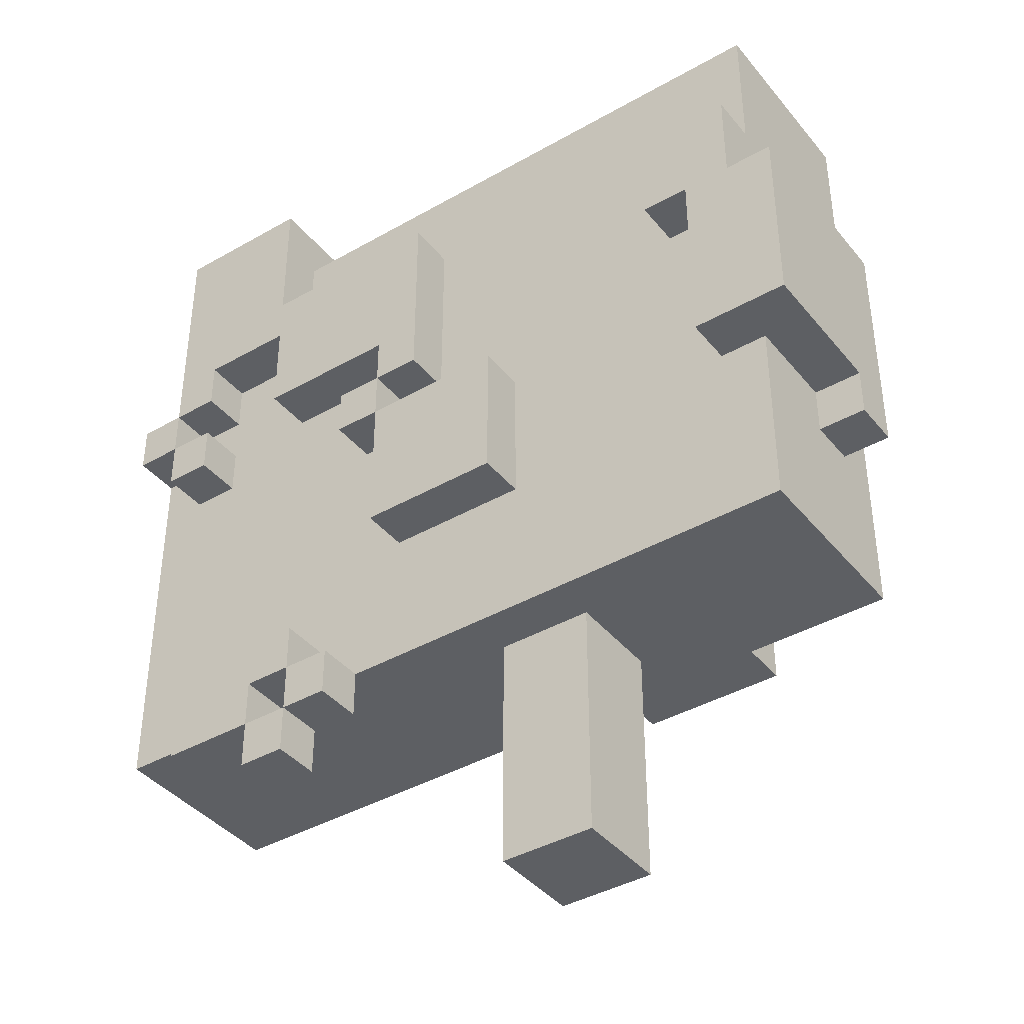
<metadata>
{"format":"obj","ext":"obj","renderer":"f3d","projection":"perspective","resolution":1024,"background":"white","views":[{"elev":-40.2,"azim":35.2,"up":"+Y"}]}
</metadata>
<code>
o
v -1 0.5 0.2
v -1 0.5 -0.2
v -1 1.3 0.3
v -1 1.3 0.2
v -1 1.4 0.3
v -1 1.4 0.2
v -1 1.8 0.2
v -1 1.8 -0.2
v -0.9 1.2 0.3
v -0.9 1.2 0.2
v -0.9 1.3 0.3
v -0.9 1.3 0.2
v -0.9 1.4 0.3
v -0.9 1.4 0.2
v -0.9 1.5 0.3
v -0.9 1.5 0.2
v -0.9 1.5 -0.2
v -0.9 1.5 -0.3
v -0.9 1.7 -0.2
v -0.9 1.7 -0.3
v -0.9 1.8 0.2
v -0.9 1.8 0.1
v -0.9 1.9 0.3
v -0.9 1.9 0.1
v -0.8 0.4 0.3
v -0.8 0.4 0.1
v -0.8 0.5 0.2
v -0.8 0.5 0.1
v -0.8 0.6 0.3
v -0.8 0.6 0.2
v -0.8 0.9 -0.2
v -0.8 0.9 -0.3
v -0.8 1.2 -0.2
v -0.8 1.2 -0.3
v -0.6 0.3 0.3
v -0.6 0.3 0.2
v -0.6 0.4 0.3
v -0.6 0.4 0.2
v -0.6 0.8 -0.2
v -0.6 0.8 -0.3
v -0.6 0.9 -0.2
v -0.6 0.9 -0.3
v -0.6 1.3 0.3
v -0.6 1.3 0.2
v -0.6 1.5 0.3
v -0.6 1.5 0.2
v -0.6 1.7 -0.2
v -0.6 1.7 -0.3
v -0.6 1.8 -2.98e-08
v -0.6 1.8 -0.2
v -0.6 1.9 -2.98e-08
v -0.6 1.9 -0.3
v -0.5 0.4 0.3
v -0.5 0.4 0.2
v -0.5 0.5 0.3
v -0.5 0.5 0.2
v -0.4 1.1 0.3
v -0.4 1.1 0.2
v -0.4 1.2 0.3
v -0.4 1.2 0.2
v -0.3 0.8 0.3
v -0.3 0.8 0.2
v -0.3 1.1 0.3
v -0.3 1.1 0.2
v -0.3 1.2 0.3
v -0.3 1.2 0.2
v -0.3 1.3 0.3
v -0.3 1.3 0.2
v -0.1 0 0.1
v -0.1 0 -0.1
v -0.1 0.5 0.1
v -0.1 0.5 -0.1
v -0.1 1.6 -0.2
v -0.1 1.6 -0.3
v -0.1 1.8 -0.1
v -0.1 1.8 -0.2
v -0.1 1.9 -0.1
v -0.1 1.9 -0.3
v 0 0.5 -0.2
v 0 0.5 -0.3
v 0 0.9 -0.2
v 0 0.9 -0.3
v 0 1.3 -0.2
v 0 1.3 -0.3
v 0 1.4 -0.2
v 0 1.4 -0.3
v 0.1 1.2 -0.2
v 0.1 1.2 -0.3
v 0.1 1.3 -0.2
v 0.1 1.3 -0.3
v 0.1 1.4 -0.2
v 0.1 1.4 -0.3
v 0.1 1.5 -0.2
v 0.1 1.5 -0.3
v 0.2 1.5 -0.2
v 0.2 1.5 -0.3
v 0.2 1.6 -0.2
v 0.2 1.6 -0.3
v 0.4 1.3 0.3
v 0.4 1.3 0.2
v 0.4 1.5 0.3
v 0.4 1.5 0.2
v 0.5 0.9 0.3
v 0.5 0.9 0.2
v 0.5 1.3 0.3
v 0.5 1.3 0.2
v -0.9 1.3 0.3
v -0.9 1.3 0.2
v -0.9 1.4 0.3
v -0.9 1.4 0.2
v -0.8 1.2 0.3
v -0.8 1.2 0.2
v -0.8 1.3 0.3
v -0.8 1.3 0.2
v -0.8 1.4 0.3
v -0.8 1.4 0.2
v -0.8 1.5 0.3
v -0.8 1.5 0.2
v -0.6 0.4 0.3
v -0.6 0.4 0.2
v -0.6 0.4 0.1
v -0.6 0.5 0.3
v -0.6 0.5 0.2
v -0.6 0.5 0.1
v -0.6 1.5 -0.2
v -0.6 1.5 -0.3
v -0.6 1.6 0.3
v -0.6 1.6 0.2
v -0.6 1.6 -0.2
v -0.6 1.6 -0.3
v -0.6 1.8 0.2
v -0.6 1.8 0.1
v -0.6 1.9 0.3
v -0.6 1.9 0.1
v -0.5 0.3 0.3
v -0.5 0.3 0.2
v -0.5 0.4 0.3
v -0.5 0.4 0.2
v -0.5 0.5 0.3
v -0.5 0.5 0.2
v -0.5 0.6 0.3
v -0.5 0.6 0.2
v -0.5 0.8 -0.2
v -0.5 0.8 -0.3
v -0.5 0.9 -0.2
v -0.5 0.9 -0.3
v -0.5 1.2 -0.2
v -0.5 1.2 -0.3
v -0.4 0.4 0.3
v -0.4 0.4 0.2
v -0.4 0.5 0.3
v -0.4 0.5 0.2
v -0.3 1.1 0.3
v -0.3 1.1 0.2
v -0.3 1.2 0.3
v -0.3 1.2 0.2
v -0.3 1.6 -0.2
v -0.3 1.6 -0.3
v -0.3 1.8 -2.98e-08
v -0.3 1.8 -0.2
v -0.3 1.9 -2.98e-08
v -0.3 1.9 -0.3
v -0.2 1.2 0.3
v -0.2 1.2 0.2
v -0.2 1.3 0.3
v -0.2 1.3 0.2
v -0.2 1.6 0.3
v -0.2 1.6 0.2
v 0 0.8 0.3
v 0 0.8 0.2
v 0 1.1 0.3
v 0 1.1 0.2
v 0.1 0 0.1
v 0.1 0 -0.1
v 0.1 0.5 0.1
v 0.1 0.5 -0.1
v 0.1 1.3 -0.2
v 0.1 1.3 -0.3
v 0.1 1.4 -0.2
v 0.1 1.4 -0.3
v 0.2 1.2 -0.2
v 0.2 1.2 -0.3
v 0.2 1.3 -0.2
v 0.2 1.3 -0.3
v 0.2 1.7 -0.2
v 0.2 1.7 -0.3
v 0.2 1.8 -0.1
v 0.2 1.8 -0.2
v 0.2 1.9 -0.1
v 0.2 1.9 -0.3
v 0.3 0.5 -0.2
v 0.3 0.5 -0.3
v 0.3 0.9 -0.2
v 0.3 0.9 -0.3
v 0.5 1.4 -0.2
v 0.5 1.4 -0.3
v 0.5 1.7 -0.2
v 0.5 1.7 -0.3
v 0.6 0.5 0.2
v 0.6 0.5 -0.2
v 0.6 0.8 -2.98e-08
v 0.6 0.8 -0.1
v 0.6 0.9 0.2
v 0.6 0.9 -2.98e-08
v 0.6 0.9 -0.1
v 0.6 1.3 0.3
v 0.6 1.3 0.2
v 0.6 1.3 -0.1
v 0.6 1.5 0.3
v 0.6 1.5 0.2
v 0.6 1.8 0.2
v 0.6 1.8 -0.2
v 0.7 0.8 -2.98e-08
v 0.7 0.8 -0.1
v 0.7 0.9 0.3
v 0.7 0.9 -2.98e-08
v 0.7 0.9 -0.1
v 0.7 1.3 0.3
v 0.7 1.3 -0.1
v -1 1.3 0.3
v -1 1.4 0.3
v -0.9 1.2 0.3
v -0.9 1.3 0.3
v -0.9 1.4 0.3
v -0.9 1.5 0.3
v -0.9 1.9 0.3
v -0.8 0.4 0.3
v -0.8 0.6 0.3
v -0.8 1.2 0.3
v -0.8 1.3 0.3
v -0.8 1.4 0.3
v -0.8 1.5 0.3
v -0.6 0.3 0.3
v -0.6 0.4 0.3
v -0.6 0.5 0.3
v -0.6 0.6 0.3
v -0.6 1.3 0.3
v -0.6 1.5 0.3
v -0.6 1.6 0.3
v -0.6 1.9 0.3
v -0.5 0.3 0.3
v -0.5 0.4 0.3
v -0.5 0.5 0.3
v -0.5 0.6 0.3
v -0.4 0.4 0.3
v -0.4 0.5 0.3
v -0.4 1.1 0.3
v -0.4 1.2 0.3
v -0.3 0.8 0.3
v -0.3 1.1 0.3
v -0.3 1.2 0.3
v -0.3 1.3 0.3
v -0.2 1.2 0.3
v -0.2 1.3 0.3
v -0.2 1.6 0.3
v 0 0.8 0.3
v 0 1.1 0.3
v 0.4 1.3 0.3
v 0.4 1.5 0.3
v 0.5 0.9 0.3
v 0.5 1.3 0.3
v 0.6 1.3 0.3
v 0.6 1.5 0.3
v 0.7 0.9 0.3
v 0.7 1.3 0.3
v -1 0.5 0.2
v -1 1.3 0.2
v -1 1.4 0.2
v -1 1.8 0.2
v -0.9 1.2 0.2
v -0.9 1.3 0.2
v -0.9 1.4 0.2
v -0.9 1.5 0.2
v -0.9 1.8 0.2
v -0.8 0.5 0.2
v -0.8 0.6 0.2
v -0.8 1.2 0.2
v -0.8 1.3 0.2
v -0.8 1.4 0.2
v -0.8 1.5 0.2
v -0.6 0.6 0.2
v -0.6 1.3 0.2
v -0.6 1.5 0.2
v -0.6 1.6 0.2
v -0.6 1.8 0.2
v -0.5 0.5 0.2
v -0.5 0.6 0.2
v -0.4 0.5 0.2
v -0.4 1.1 0.2
v -0.4 1.2 0.2
v -0.3 0.8 0.2
v -0.3 1.1 0.2
v -0.3 1.2 0.2
v -0.3 1.3 0.2
v -0.2 1.2 0.2
v -0.2 1.3 0.2
v -0.2 1.6 0.2
v 0 0.8 0.2
v 0 1.1 0.2
v 0.4 1.3 0.2
v 0.4 1.5 0.2
v 0.5 0.9 0.2
v 0.5 1.3 0.2
v 0.6 0.5 0.2
v 0.6 0.9 0.2
v 0.6 1.5 0.2
v 0.6 1.8 0.2
v -0.1 0 0.1
v -0.1 0.5 0.1
v 0.1 0 0.1
v 0.1 0.5 0.1
v -0.6 1.8 -2.98e-08
v -0.6 1.9 -2.98e-08
v -0.3 1.8 -2.98e-08
v -0.3 1.9 -2.98e-08
v 0.6 0.8 -2.98e-08
v 0.6 0.9 -2.98e-08
v 0.7 0.8 -2.98e-08
v 0.7 0.9 -2.98e-08
v -0.1 1.8 -0.1
v -0.1 1.9 -0.1
v 0.2 1.8 -0.1
v 0.2 1.9 -0.1
v -0.6 0.3 0.2
v -0.6 0.4 0.2
v -0.5 0.3 0.2
v -0.5 0.4 0.2
v -0.5 0.5 0.2
v -0.4 0.4 0.2
v -0.4 0.5 0.2
v -0.9 1.8 0.1
v -0.9 1.9 0.1
v -0.8 0.4 0.1
v -0.8 0.5 0.1
v -0.6 0.4 0.1
v -0.6 0.5 0.1
v -0.6 1.8 0.1
v -0.6 1.9 0.1
v -0.1 0 -0.1
v -0.1 0.5 -0.1
v 0.1 0 -0.1
v 0.1 0.5 -0.1
v 0.6 0.8 -0.1
v 0.6 0.9 -0.1
v 0.6 1.3 -0.1
v 0.7 0.8 -0.1
v 0.7 0.9 -0.1
v 0.7 1.3 -0.1
v -1 0.5 -0.2
v -1 1.8 -0.2
v -0.9 1.5 -0.2
v -0.9 1.7 -0.2
v -0.8 0.9 -0.2
v -0.8 1.2 -0.2
v -0.6 0.8 -0.2
v -0.6 0.9 -0.2
v -0.6 1.5 -0.2
v -0.6 1.6 -0.2
v -0.6 1.7 -0.2
v -0.6 1.8 -0.2
v -0.5 0.8 -0.2
v -0.5 0.9 -0.2
v -0.5 1.2 -0.2
v -0.3 1.6 -0.2
v -0.3 1.8 -0.2
v -0.1 1.6 -0.2
v -0.1 1.8 -0.2
v 0 0.5 -0.2
v 0 0.9 -0.2
v 0 1.3 -0.2
v 0 1.4 -0.2
v 0.1 1.2 -0.2
v 0.1 1.3 -0.2
v 0.1 1.4 -0.2
v 0.1 1.5 -0.2
v 0.2 1.2 -0.2
v 0.2 1.3 -0.2
v 0.2 1.4 -0.2
v 0.2 1.5 -0.2
v 0.2 1.6 -0.2
v 0.2 1.7 -0.2
v 0.2 1.8 -0.2
v 0.3 0.5 -0.2
v 0.3 0.9 -0.2
v 0.5 1.4 -0.2
v 0.5 1.7 -0.2
v 0.6 0.5 -0.2
v 0.6 1.8 -0.2
v -0.9 1.5 -0.3
v -0.9 1.7 -0.3
v -0.8 0.9 -0.3
v -0.8 1.2 -0.3
v -0.6 0.8 -0.3
v -0.6 0.9 -0.3
v -0.6 1.5 -0.3
v -0.6 1.6 -0.3
v -0.6 1.7 -0.3
v -0.6 1.9 -0.3
v -0.5 0.8 -0.3
v -0.5 0.9 -0.3
v -0.5 1.2 -0.3
v -0.3 1.6 -0.3
v -0.3 1.9 -0.3
v -0.1 1.6 -0.3
v -0.1 1.9 -0.3
v 0 0.5 -0.3
v 0 0.9 -0.3
v 0 1.3 -0.3
v 0 1.4 -0.3
v 0.1 1.2 -0.3
v 0.1 1.3 -0.3
v 0.1 1.4 -0.3
v 0.1 1.5 -0.3
v 0.2 1.2 -0.3
v 0.2 1.3 -0.3
v 0.2 1.4 -0.3
v 0.2 1.5 -0.3
v 0.2 1.6 -0.3
v 0.2 1.7 -0.3
v 0.2 1.9 -0.3
v 0.3 0.5 -0.3
v 0.3 0.9 -0.3
v 0.5 1.4 -0.3
v 0.5 1.7 -0.3
v -0.1 0 0.1
v 0.1 0 0.1
v -0.1 0 -0.1
v 0.1 0 -0.1
v -0.6 0.3 0.3
v -0.5 0.3 0.3
v -0.6 0.3 0.2
v -0.5 0.3 0.2
v -0.8 0.4 0.3
v -0.6 0.4 0.3
v -0.5 0.4 0.3
v -0.4 0.4 0.3
v -0.6 0.4 0.2
v -0.5 0.4 0.2
v -0.4 0.4 0.2
v -0.8 0.4 0.1
v -0.6 0.4 0.1
v -0.6 0.5 0.3
v -0.5 0.5 0.3
v -1 0.5 0.2
v -0.8 0.5 0.2
v -0.6 0.5 0.2
v -0.5 0.5 0.2
v -0.4 0.5 0.2
v 0.6 0.5 0.2
v -0.8 0.5 0.1
v -0.6 0.5 0.1
v -0.1 0.5 0.1
v 0.1 0.5 0.1
v -0.1 0.5 -0.1
v 0.1 0.5 -0.1
v -1 0.5 -0.2
v 0 0.5 -0.2
v 0.3 0.5 -0.2
v 0.6 0.5 -0.2
v 0 0.5 -0.3
v 0.3 0.5 -0.3
v -0.3 0.8 0.3
v 0 0.8 0.3
v -0.3 0.8 0.2
v 0 0.8 0.2
v 0.6 0.8 -2.98e-08
v 0.7 0.8 -2.98e-08
v 0.6 0.8 -0.1
v 0.7 0.8 -0.1
v -0.6 0.8 -0.2
v -0.5 0.8 -0.2
v -0.6 0.8 -0.3
v -0.5 0.8 -0.3
v 0.5 0.9 0.3
v 0.7 0.9 0.3
v 0.5 0.9 0.2
v 0.6 0.9 0.2
v 0.6 0.9 -2.98e-08
v 0.7 0.9 -2.98e-08
v -0.8 0.9 -0.2
v -0.6 0.9 -0.2
v -0.8 0.9 -0.3
v -0.6 0.9 -0.3
v -0.4 1.1 0.3
v -0.3 1.1 0.3
v -0.4 1.1 0.2
v -0.3 1.1 0.2
v -0.9 1.2 0.3
v -0.8 1.2 0.3
v -0.3 1.2 0.3
v -0.2 1.2 0.3
v -0.9 1.2 0.2
v -0.8 1.2 0.2
v -0.3 1.2 0.2
v -0.2 1.2 0.2
v 0.1 1.2 -0.2
v 0.2 1.2 -0.2
v 0.1 1.2 -0.3
v 0.2 1.2 -0.3
v -1 1.3 0.3
v -0.9 1.3 0.3
v -0.6 1.3 0.3
v -0.3 1.3 0.3
v 0.4 1.3 0.3
v 0.5 1.3 0.3
v -1 1.3 0.2
v -0.9 1.3 0.2
v -0.6 1.3 0.2
v -0.3 1.3 0.2
v 0.4 1.3 0.2
v 0.5 1.3 0.2
v 0 1.3 -0.2
v 0.1 1.3 -0.2
v 0 1.3 -0.3
v 0.1 1.3 -0.3
v -0.9 1.4 0.3
v -0.8 1.4 0.3
v -0.9 1.4 0.2
v -0.8 1.4 0.2
v 0.1 1.4 -0.2
v 0.2 1.4 -0.2
v 0.5 1.4 -0.2
v 0.1 1.4 -0.3
v 0.2 1.4 -0.3
v 0.5 1.4 -0.3
v -0.8 1.5 0.3
v -0.6 1.5 0.3
v -0.8 1.5 0.2
v -0.6 1.5 0.2
v -0.9 1.5 -0.2
v -0.6 1.5 -0.2
v -0.9 1.5 -0.3
v -0.6 1.5 -0.3
v -0.6 1.6 -0.2
v -0.3 1.6 -0.2
v -0.1 1.6 -0.2
v 0.2 1.6 -0.2
v -0.6 1.6 -0.3
v -0.3 1.6 -0.3
v -0.1 1.6 -0.3
v 0.2 1.6 -0.3
v -0.6 0.4 0.3
v -0.5 0.4 0.3
v -0.6 0.4 0.2
v -0.5 0.4 0.2
v -0.5 0.5 0.3
v -0.4 0.5 0.3
v -0.5 0.5 0.2
v -0.4 0.5 0.2
v -0.8 0.6 0.3
v -0.6 0.6 0.3
v -0.5 0.6 0.3
v -0.8 0.6 0.2
v -0.6 0.6 0.2
v -0.5 0.6 0.2
v 0 0.9 -0.2
v 0.3 0.9 -0.2
v 0 0.9 -0.3
v 0.3 0.9 -0.3
v -0.3 1.1 0.3
v 0 1.1 0.3
v -0.3 1.1 0.2
v 0 1.1 0.2
v -0.4 1.2 0.3
v -0.3 1.2 0.3
v -0.4 1.2 0.2
v -0.3 1.2 0.2
v -0.8 1.2 -0.2
v -0.5 1.2 -0.2
v -0.8 1.2 -0.3
v -0.5 1.2 -0.3
v -0.9 1.3 0.3
v -0.8 1.3 0.3
v 0.6 1.3 0.3
v 0.7 1.3 0.3
v -0.9 1.3 0.2
v -0.8 1.3 0.2
v 0.6 1.3 0.2
v 0.6 1.3 -0.1
v 0.7 1.3 -0.1
v 0.1 1.3 -0.2
v 0.2 1.3 -0.2
v 0.1 1.3 -0.3
v 0.2 1.3 -0.3
v -1 1.4 0.3
v -0.9 1.4 0.3
v -1 1.4 0.2
v -0.9 1.4 0.2
v 0 1.4 -0.2
v 0.1 1.4 -0.2
v 0 1.4 -0.3
v 0.1 1.4 -0.3
v 0.4 1.5 0.3
v 0.6 1.5 0.3
v 0.4 1.5 0.2
v 0.6 1.5 0.2
v 0.1 1.5 -0.2
v 0.2 1.5 -0.2
v 0.1 1.5 -0.3
v 0.2 1.5 -0.3
v -0.6 1.6 0.3
v -0.2 1.6 0.3
v -0.6 1.6 0.2
v -0.2 1.6 0.2
v -0.9 1.7 -0.2
v -0.6 1.7 -0.2
v 0.2 1.7 -0.2
v 0.5 1.7 -0.2
v -0.9 1.7 -0.3
v -0.6 1.7 -0.3
v 0.2 1.7 -0.3
v 0.5 1.7 -0.3
v -1 1.8 0.2
v -0.9 1.8 0.2
v -0.6 1.8 0.2
v 0.6 1.8 0.2
v -0.9 1.8 0.1
v -0.6 1.8 0.1
v -0.6 1.8 -2.98e-08
v -0.3 1.8 -2.98e-08
v -0.1 1.8 -0.1
v 0.2 1.8 -0.1
v -1 1.8 -0.2
v -0.6 1.8 -0.2
v -0.3 1.8 -0.2
v -0.1 1.8 -0.2
v 0.2 1.8 -0.2
v 0.6 1.8 -0.2
v -0.9 1.9 0.3
v -0.6 1.9 0.3
v -0.9 1.9 0.1
v -0.6 1.9 0.1
v -0.6 1.9 -2.98e-08
v -0.3 1.9 -2.98e-08
v -0.1 1.9 -0.1
v 0.2 1.9 -0.1
v -0.6 1.9 -0.3
v -0.3 1.9 -0.3
v -0.1 1.9 -0.3
v 0.2 1.9 -0.3
f 4 2 1
f 5 4 3
f 6 2 4
f 6 4 5
f 7 2 6
f 8 2 7
f 11 10 9
f 12 10 11
f 15 14 13
f 16 14 15
f 19 18 17
f 20 18 19
f 21 16 15
f 23 21 15
f 23 22 21
f 24 22 23
f 27 26 25
f 28 26 27
f 29 27 25
f 30 27 29
f 33 32 31
f 34 32 33
f 37 36 35
f 38 36 37
f 41 40 39
f 42 40 41
f 45 44 43
f 46 44 45
f 50 48 47
f 51 50 49
f 52 48 50
f 52 50 51
f 55 54 53
f 56 54 55
f 59 58 57
f 60 58 59
f 63 62 61
f 64 62 63
f 67 66 65
f 68 66 67
f 71 70 69
f 72 70 71
f 76 74 73
f 77 76 75
f 78 74 76
f 78 76 77
f 81 80 79
f 82 80 81
f 85 84 83
f 86 84 85
f 89 88 87
f 90 88 89
f 93 92 91
f 94 92 93
f 97 96 95
f 98 96 97
f 101 100 99
f 102 100 101
f 105 104 103
f 106 104 105
f 107 108 109
f 109 108 110
f 111 112 113
f 113 112 114
f 115 116 117
f 117 116 118
f 119 120 122
f 120 121 122
f 122 121 123
f 123 121 124
f 125 126 129
f 129 126 130
f 127 128 131
f 127 131 133
f 131 132 133
f 133 132 134
f 135 136 137
f 137 136 138
f 139 140 141
f 141 140 142
f 143 144 145
f 145 144 146
f 145 146 147
f 147 146 148
f 149 150 151
f 151 150 152
f 153 154 155
f 155 154 156
f 157 158 160
f 159 160 161
f 160 158 162
f 161 160 162
f 163 164 165
f 165 164 166
f 165 166 167
f 167 166 168
f 169 170 171
f 171 170 172
f 173 174 175
f 175 174 176
f 177 178 179
f 179 178 180
f 181 182 183
f 183 182 184
f 185 186 188
f 187 188 189
f 188 186 190
f 189 188 190
f 191 192 193
f 193 192 194
f 195 196 197
f 197 196 198
f 199 200 201
f 201 200 202
f 199 201 203
f 203 201 204
f 202 200 205
f 205 200 208
f 206 207 209
f 207 208 210
f 209 207 210
f 210 208 211
f 208 200 212
f 211 208 212
f 213 214 216
f 216 214 217
f 215 216 218
f 216 217 218
f 218 217 219
f 223 221 220
f 224 221 223
f 229 223 222
f 230 223 229
f 231 225 224
f 232 226 225
f 232 225 231
f 234 228 227
f 235 228 234
f 236 228 235
f 238 226 232
f 239 226 238
f 240 226 239
f 241 234 233
f 242 234 241
f 243 236 235
f 244 236 243
f 245 243 242
f 246 243 245
f 250 248 247
f 251 248 250
f 252 239 238
f 252 238 237
f 253 252 251
f 254 239 252
f 254 252 253
f 255 239 254
f 256 250 249
f 257 250 256
f 261 259 258
f 262 259 261
f 262 261 260
f 263 259 262
f 264 262 260
f 265 262 264
f 270 267 266
f 271 267 270
f 272 269 268
f 273 269 272
f 274 269 273
f 275 270 266
f 276 270 275
f 277 270 276
f 278 272 271
f 279 272 278
f 281 277 276
f 281 280 279
f 281 279 278
f 281 278 277
f 282 280 281
f 283 280 282
f 287 282 281
f 288 287 286
f 289 282 287
f 289 287 288
f 290 282 289
f 291 289 288
f 292 289 291
f 293 282 290
f 294 282 293
f 295 293 292
f 297 285 284
f 298 291 288
f 299 296 295
f 299 295 292
f 299 297 296
f 300 297 299
f 300 299 298
f 301 297 300
f 302 300 298
f 303 300 302
f 304 298 288
f 304 302 298
f 305 302 304
f 306 297 301
f 307 285 297
f 307 297 306
f 310 309 308
f 311 309 310
f 314 313 312
f 315 313 314
f 318 317 316
f 319 317 318
f 322 321 320
f 323 321 322
f 324 325 326
f 326 325 327
f 327 328 329
f 329 328 330
f 333 334 335
f 335 334 336
f 331 332 337
f 337 332 338
f 339 340 341
f 341 340 342
f 343 344 346
f 344 345 347
f 346 344 347
f 347 345 348
f 349 350 351
f 351 350 352
f 349 351 353
f 353 351 354
f 349 353 355
f 355 353 356
f 354 351 357
f 352 350 359
f 359 350 360
f 349 355 361
f 357 358 363
f 354 357 363
f 361 362 364
f 362 363 364
f 363 358 364
f 361 364 366
f 364 365 366
f 366 365 367
f 349 361 368
f 361 366 368
f 368 366 369
f 369 366 370
f 370 366 371
f 369 370 372
f 372 370 373
f 371 366 374
f 374 366 375
f 369 372 376
f 373 374 377
f 377 374 378
f 375 366 379
f 379 366 380
f 377 378 384
f 369 376 384
f 376 377 384
f 384 378 385
f 383 384 385
f 381 382 386
f 383 385 387
f 385 386 387
f 386 382 388
f 387 386 388
f 391 392 394
f 389 390 395
f 395 390 396
f 396 390 397
f 393 394 399
f 394 392 400
f 399 394 400
f 400 392 401
f 397 398 402
f 396 397 402
f 402 398 403
f 408 409 411
f 411 409 412
f 410 411 414
f 414 411 415
f 412 413 416
f 416 413 417
f 404 405 418
f 418 405 419
f 419 405 420
f 406 407 421
f 421 407 422
f 416 417 423
f 418 419 423
f 417 418 423
f 423 419 424
f 427 426 425
f 428 426 427
f 431 430 429
f 432 430 431
f 437 434 433
f 438 436 435
f 439 436 438
f 440 437 433
f 441 437 440
f 446 443 442
f 447 443 446
f 450 445 444
f 451 449 448
f 451 447 446
f 451 448 447
f 452 449 451
f 453 449 452
f 454 451 450
f 454 452 451
f 455 449 453
f 456 450 444
f 456 455 454
f 456 454 450
f 457 455 456
f 458 449 455
f 458 455 457
f 459 449 458
f 460 458 457
f 461 458 460
f 464 463 462
f 465 463 464
f 468 467 466
f 469 467 468
f 472 471 470
f 473 471 472
f 476 475 474
f 477 475 476
f 478 475 477
f 479 475 478
f 482 481 480
f 483 481 482
f 486 485 484
f 487 485 486
f 492 489 488
f 493 489 492
f 494 491 490
f 495 491 494
f 498 497 496
f 499 497 498
f 506 501 500
f 507 501 506
f 508 503 502
f 509 503 508
f 510 505 504
f 511 505 510
f 514 513 512
f 515 513 514
f 518 517 516
f 519 517 518
f 523 521 520
f 524 522 521
f 524 521 523
f 525 522 524
f 528 527 526
f 529 527 528
f 532 531 530
f 533 531 532
f 538 535 534
f 539 535 538
f 540 537 536
f 541 537 540
f 542 543 544
f 544 543 545
f 546 547 548
f 548 547 549
f 550 551 553
f 551 552 554
f 553 551 554
f 554 552 555
f 556 557 558
f 558 557 559
f 560 561 562
f 562 561 563
f 564 565 566
f 566 565 567
f 568 569 570
f 570 569 571
f 572 573 576
f 576 573 577
f 574 575 578
f 578 575 579
f 579 575 580
f 581 582 583
f 583 582 584
f 585 586 587
f 587 586 588
f 589 590 591
f 591 590 592
f 593 594 595
f 595 594 596
f 597 598 599
f 599 598 600
f 601 602 603
f 603 602 604
f 605 606 609
f 609 606 610
f 607 608 611
f 611 608 612
f 613 614 617
f 615 616 618
f 618 616 619
f 617 618 619
f 619 616 620
f 620 616 621
f 621 616 622
f 613 617 623
f 617 619 623
f 623 619 624
f 620 621 625
f 625 621 626
f 622 616 627
f 627 616 628
f 629 630 631
f 631 630 632
f 633 634 637
f 637 634 638
f 635 636 639
f 639 636 640

</code>
